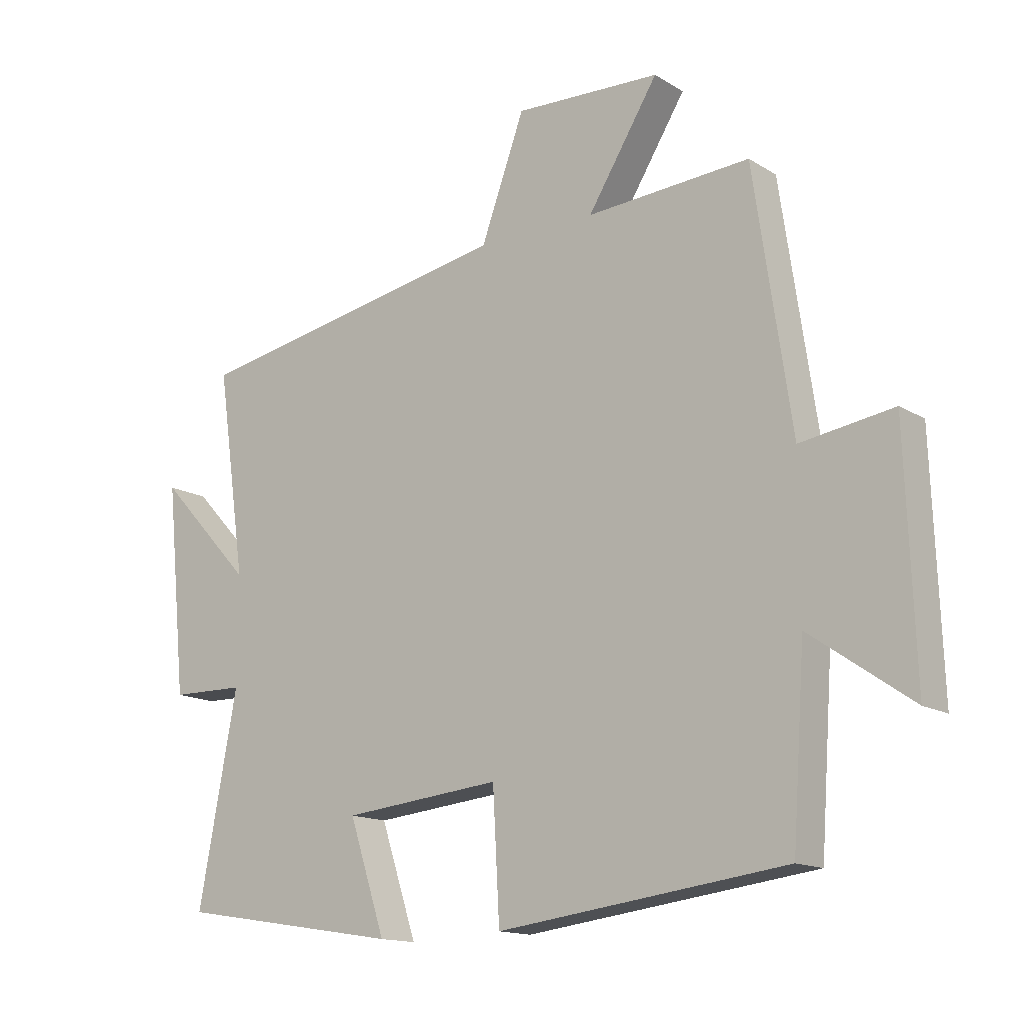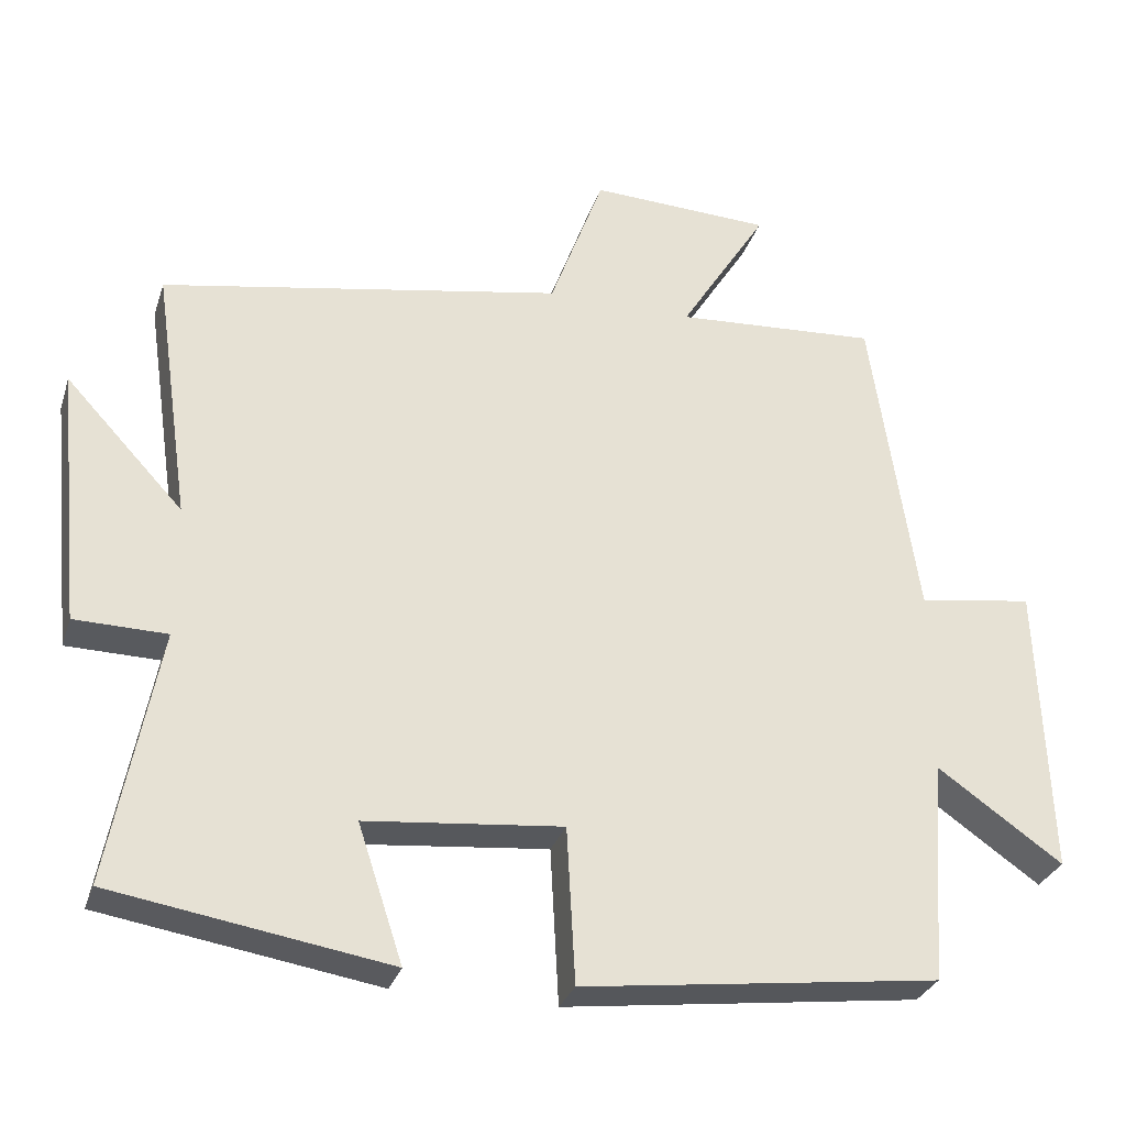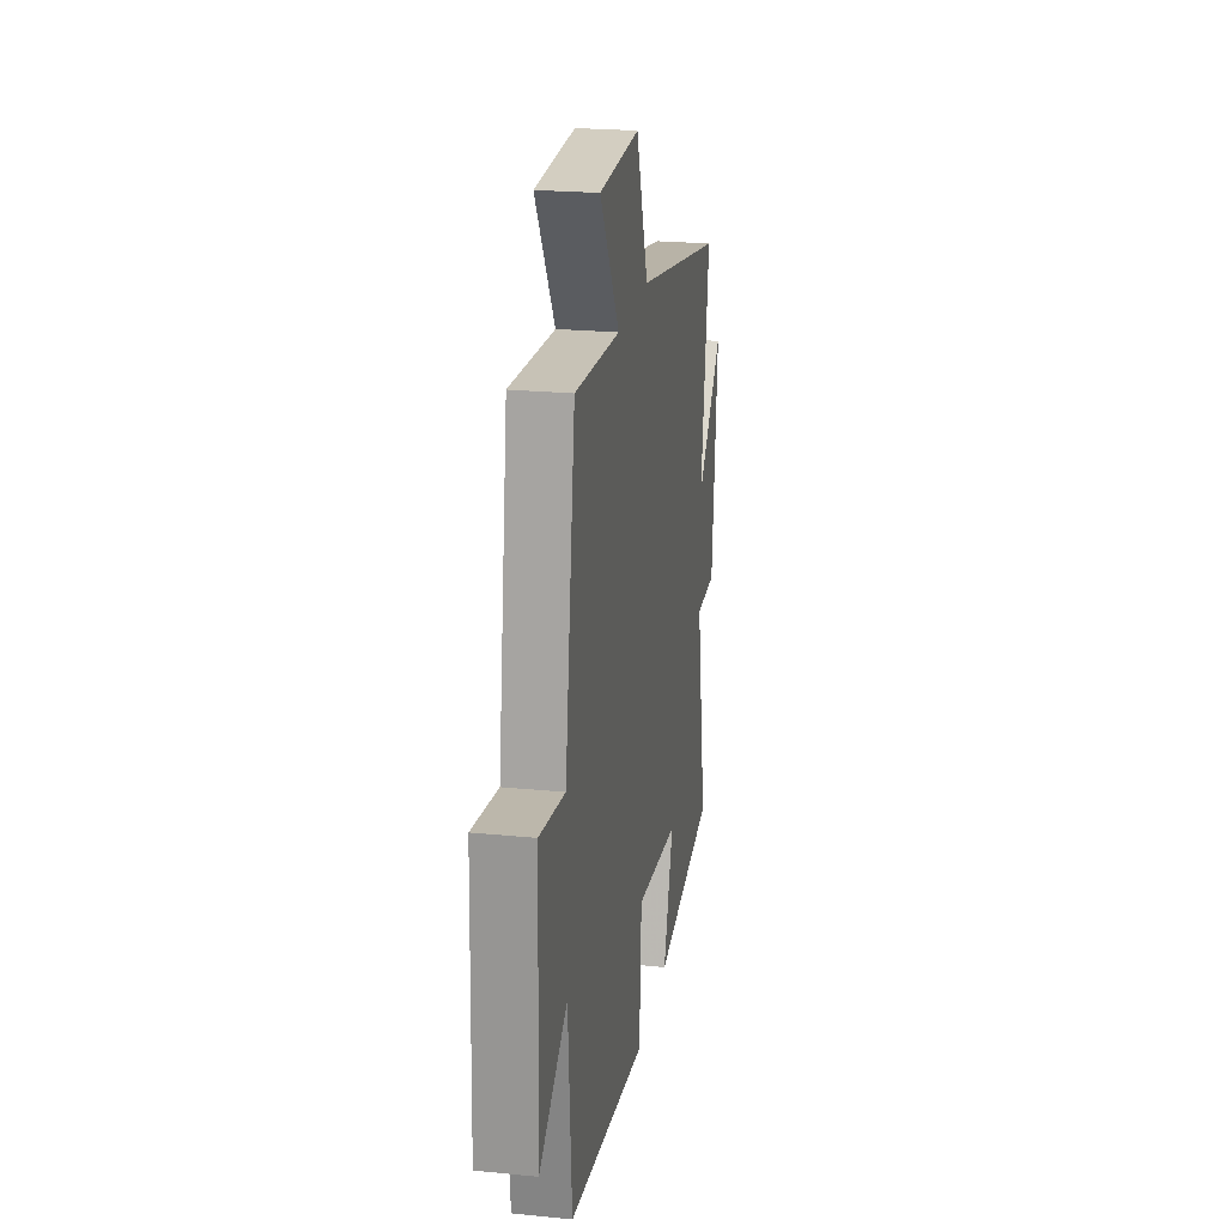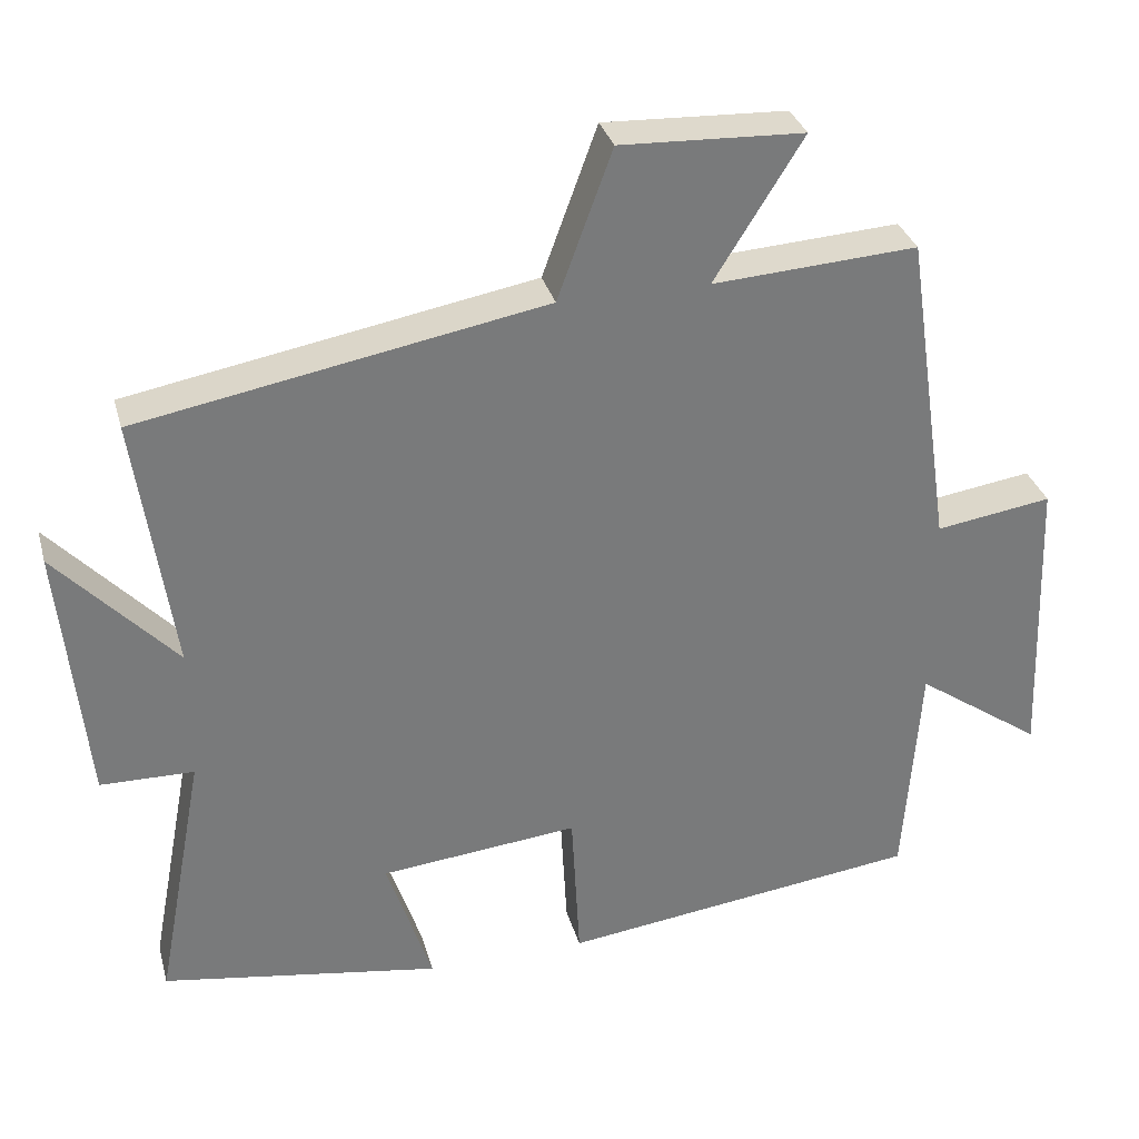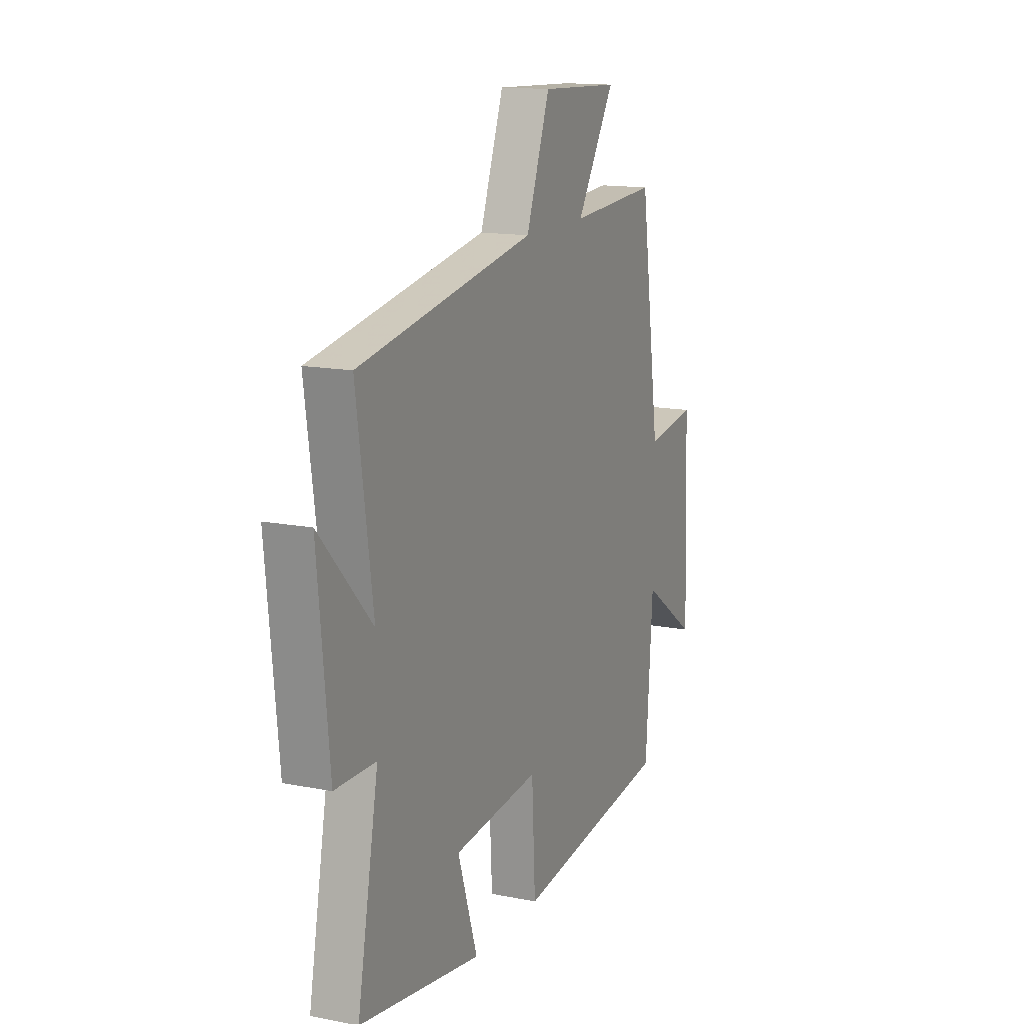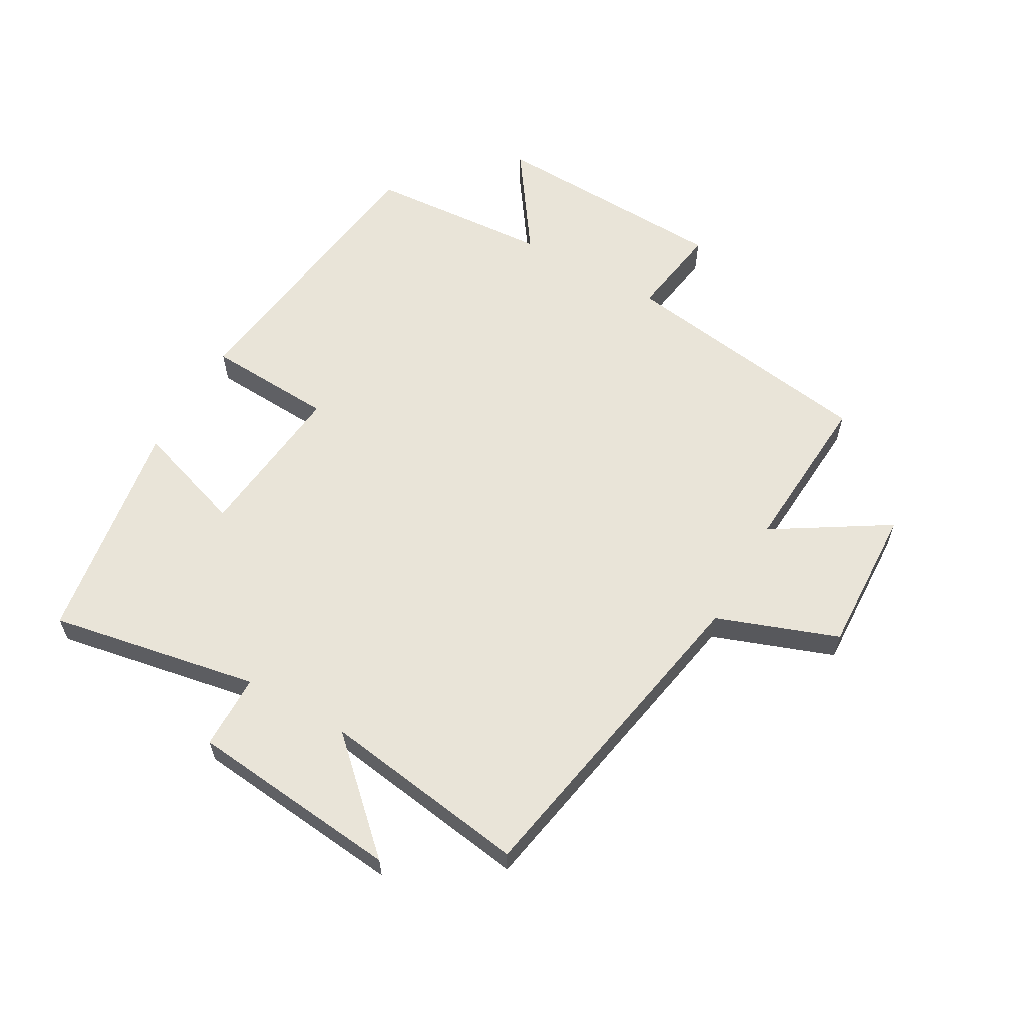
<metadata>
{"format":"obj","ext":"obj","renderer":"f3d","projection":"perspective","resolution":1024,"background":"white","views":[{"elev":-14.7,"azim":37.7,"up":"+Z"},{"elev":-30.2,"azim":-16.6,"up":"+Z"},{"elev":22.7,"azim":99.7,"up":"+Z"},{"elev":32.2,"azim":-14.8,"up":"+Z"},{"elev":14.3,"azim":-66.4,"up":"+Z"},{"elev":60.4,"azim":-60.3,"up":"+Y"}]}
</metadata>
<code>
v 0.439 0.07 0.517
v 0.5 0.07 0.102
v 0.651 0.07 0.125
v 0.665 0.07 -0.261
v 0.5 0.07 -0.146
v 0.479 0.07 -0.44
v 0.01 0.07 -0.5
v -0.001 0.07 -0.295
v -0.259 0.07 -0.321
v -0.2 0.07 -0.5
v -0.563 0.07 -0.442
v -0.5 0.07 -0.106
v -0.621 0.07 -0.104
v -0.655 0.07 0.236
v -0.5 0.07 0.07
v -0.548 0.07 0.404
v -0.021 0.07 0.5
v 0.05 0.07 0.694
v 0.288 0.07 0.684
v 0.173 0.07 0.5
v 0.439 0 0.517
v 0.5 0 0.102
v 0.651 0 0.125
v 0.665 0 -0.261
v 0.5 0 -0.146
v 0.479 0 -0.44
v 0.01 0 -0.5
v -0.001 0 -0.295
v -0.259 0 -0.321
v -0.2 0 -0.5
v -0.563 0 -0.442
v -0.5 0 -0.106
v -0.621 0 -0.104
v -0.655 0 0.236
v -0.5 0 0.07
v -0.548 0 0.404
v -0.021 0 0.5
v 0.05 0 0.694
v 0.288 0 0.684
v 0.173 0 0.5
f 17 18 19 20
f 15 16 17 20
f 15 20 1 2
f 12 13 14 15
f 12 15 2
f 9 10 11 12
f 12 2 3
f 9 12 3
f 8 9 3
f 5 6 7 8
f 5 8 3
f 3 4 5
f 40 39 38 37
f 40 37 36 35
f 22 21 40 35
f 35 34 33 32
f 22 35 32
f 32 31 30 29
f 23 22 32
f 23 32 29
f 23 29 28
f 28 27 26 25
f 23 28 25
f 25 24 23
f 1 21 22 2
f 2 22 23 3
f 3 23 24 4
f 4 24 25 5
f 5 25 26 6
f 6 26 27 7
f 7 27 28 8
f 8 28 29 9
f 9 29 30 10
f 10 30 31 11
f 11 31 32 12
f 12 32 33 13
f 13 33 34 14
f 14 34 35 15
f 15 35 36 16
f 16 36 37 17
f 17 37 38 18
f 18 38 39 19
f 19 39 40 20
f 20 40 21 1

</code>
